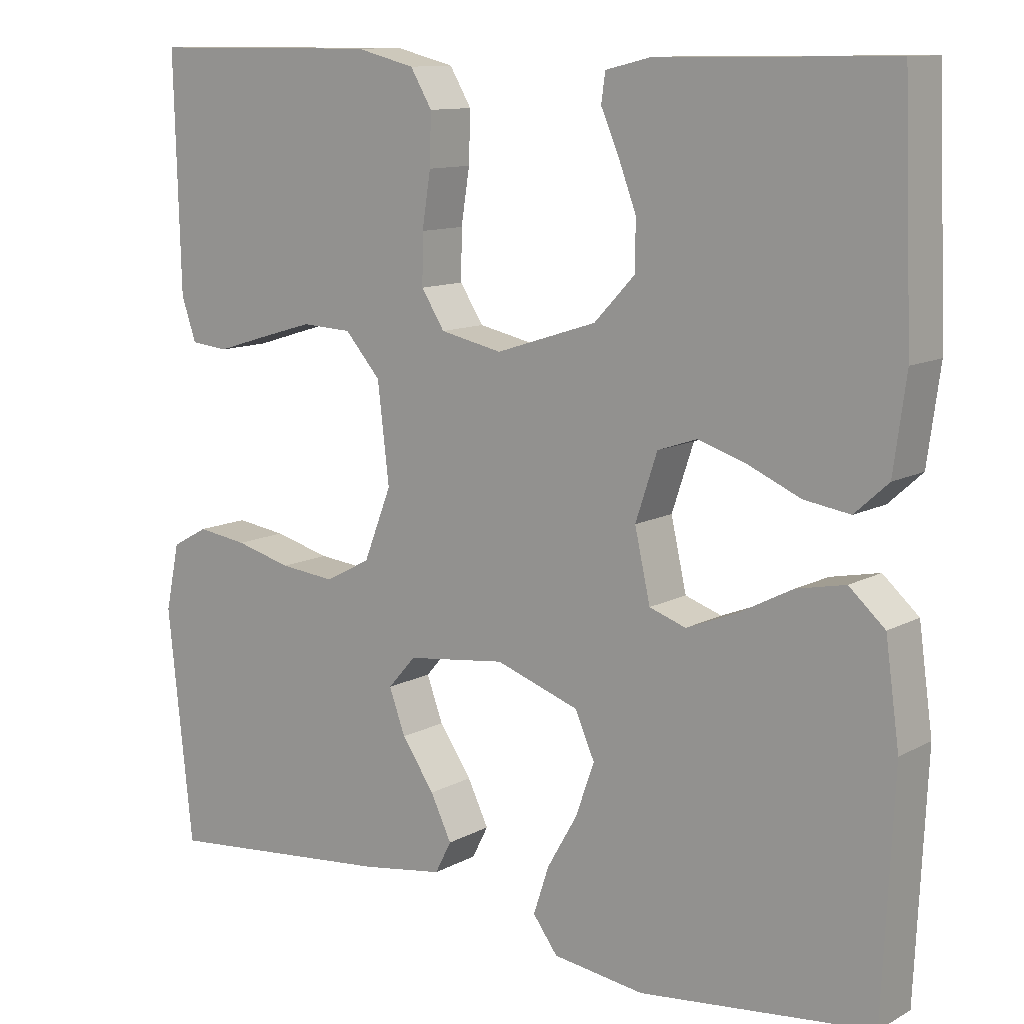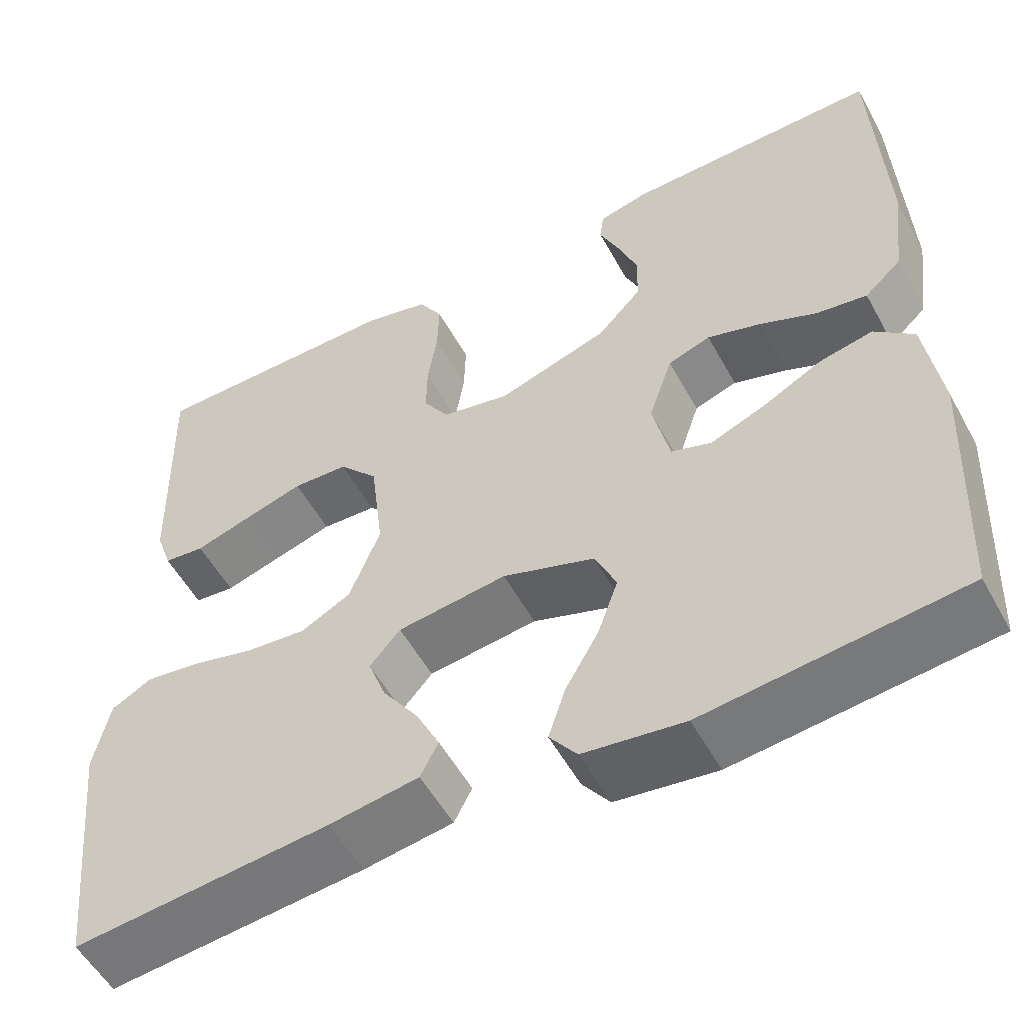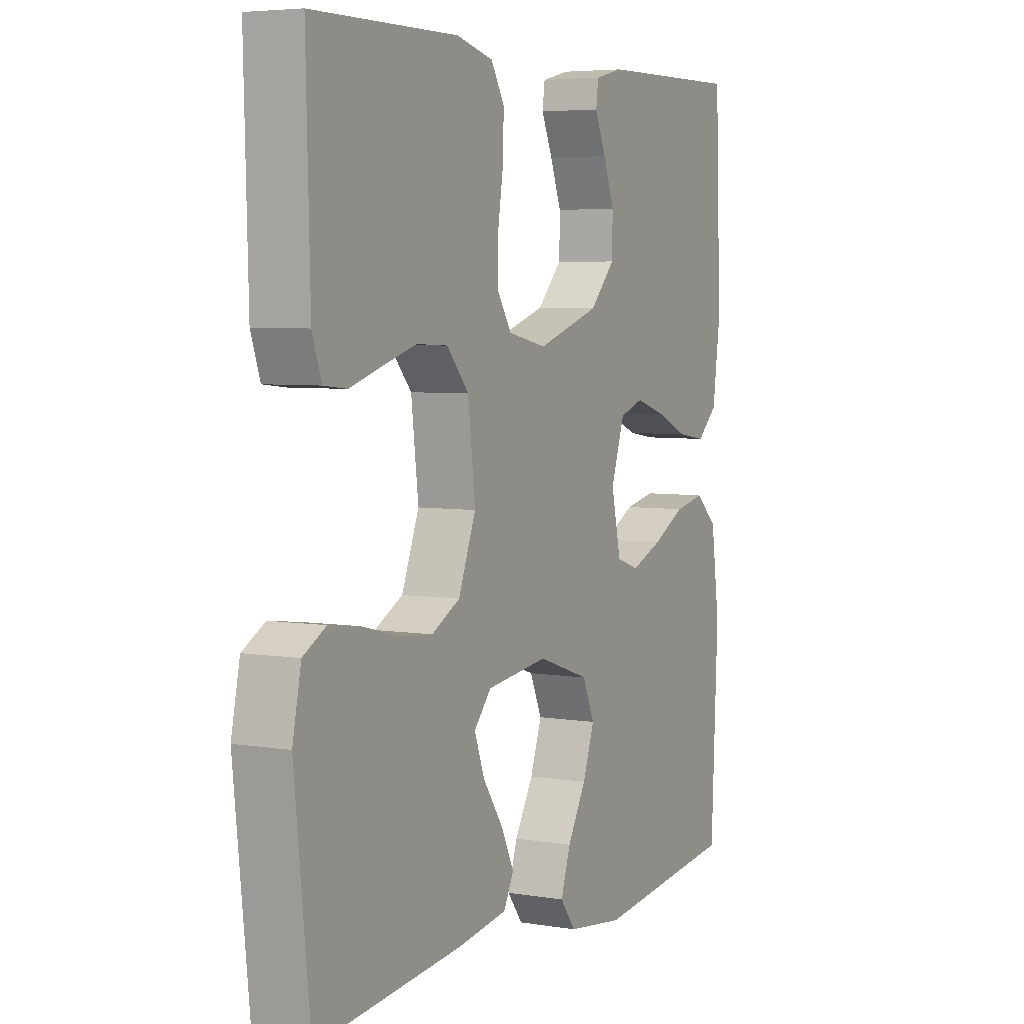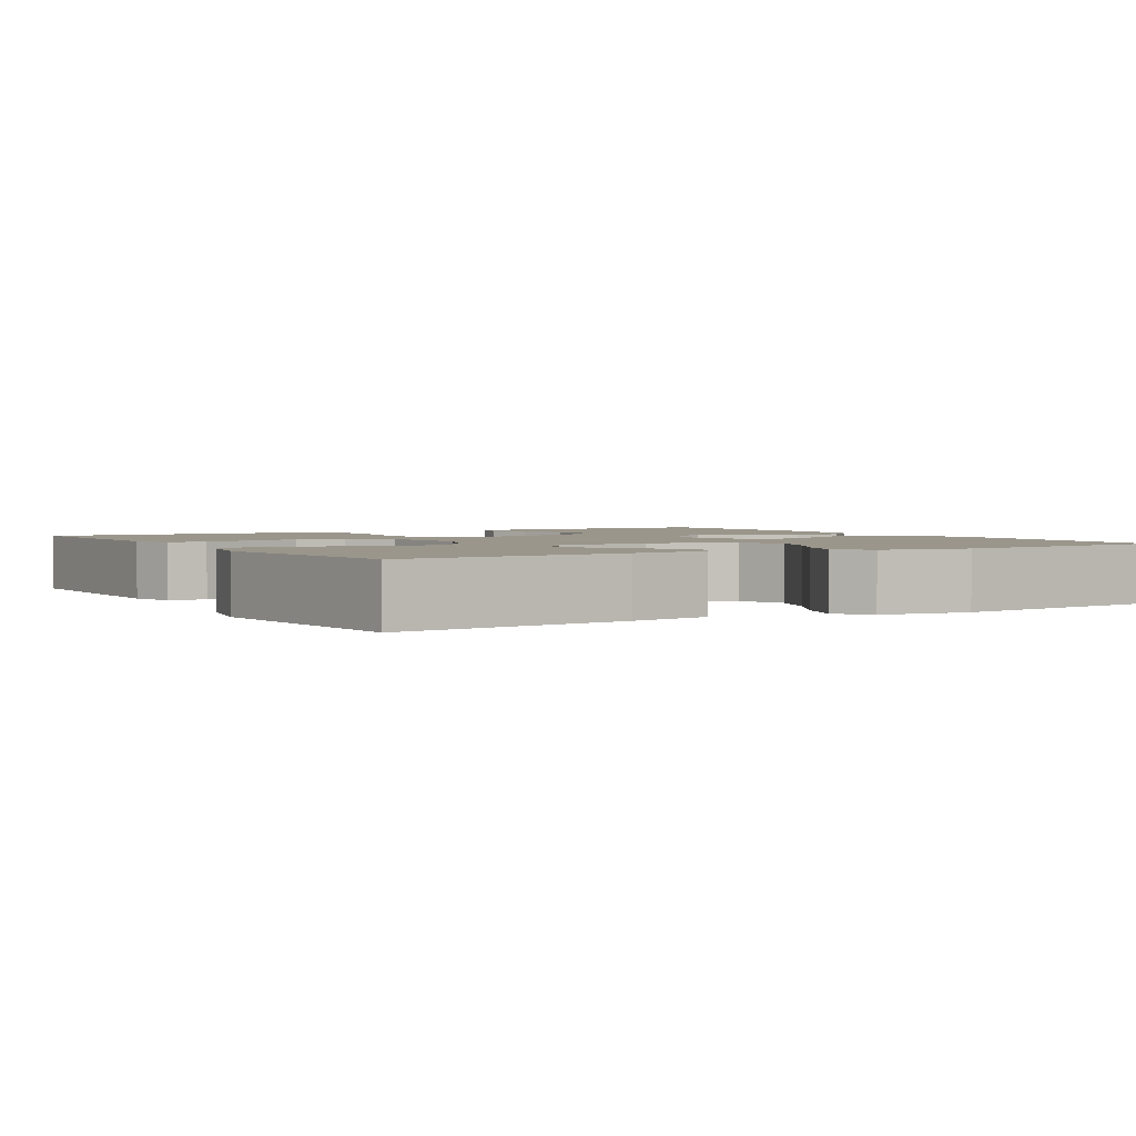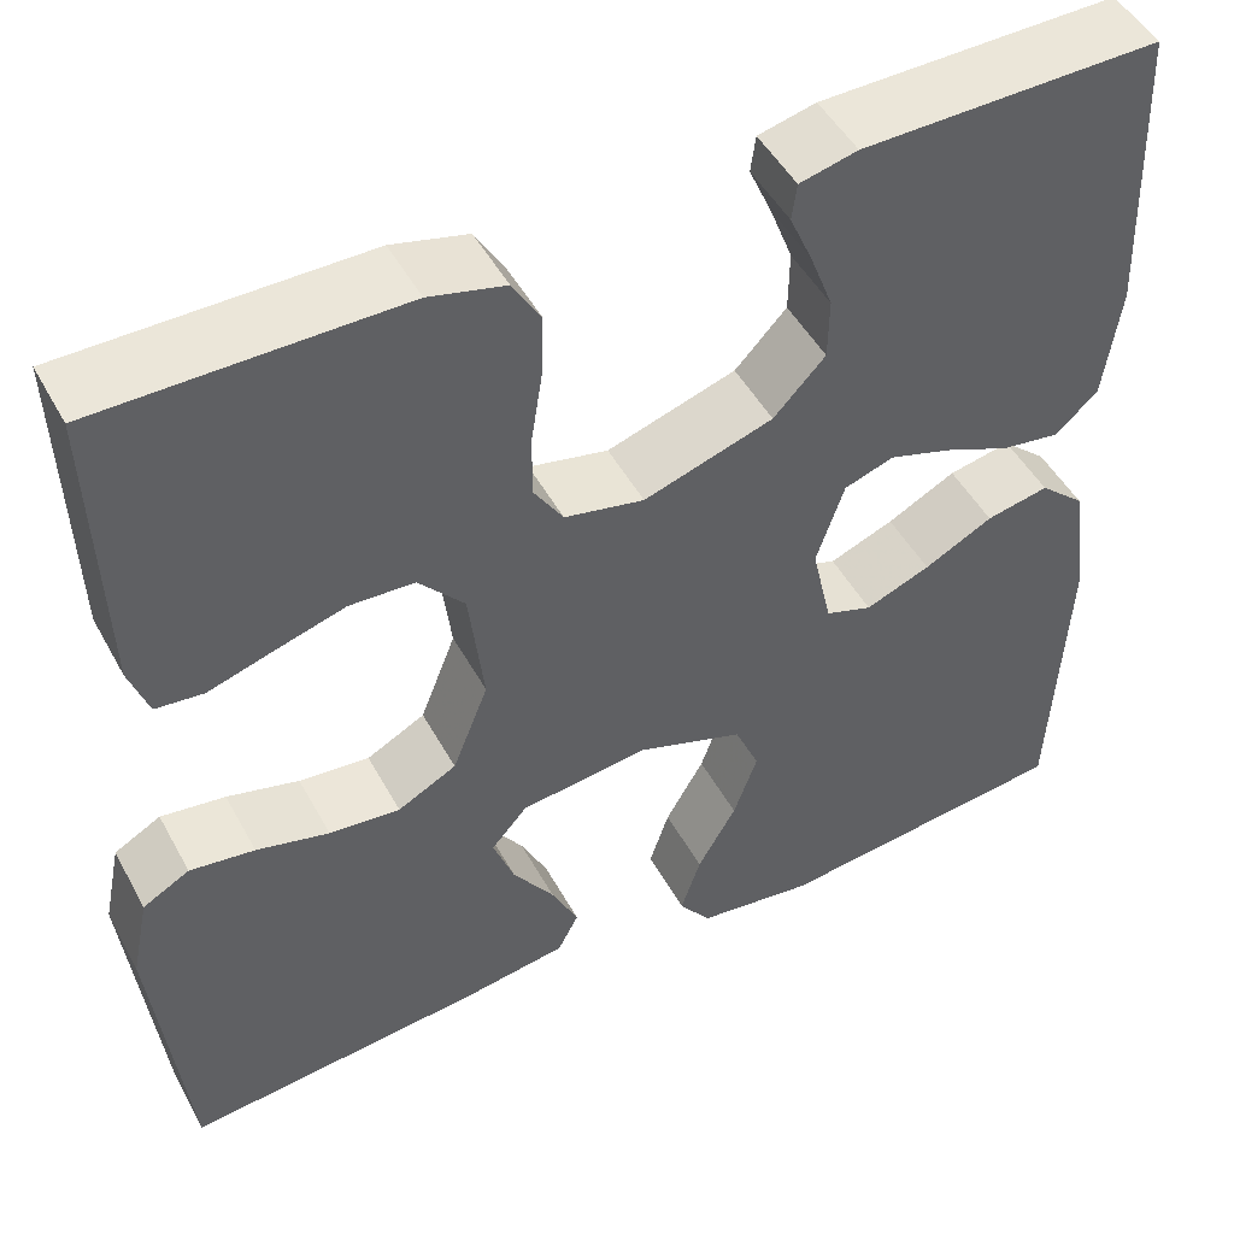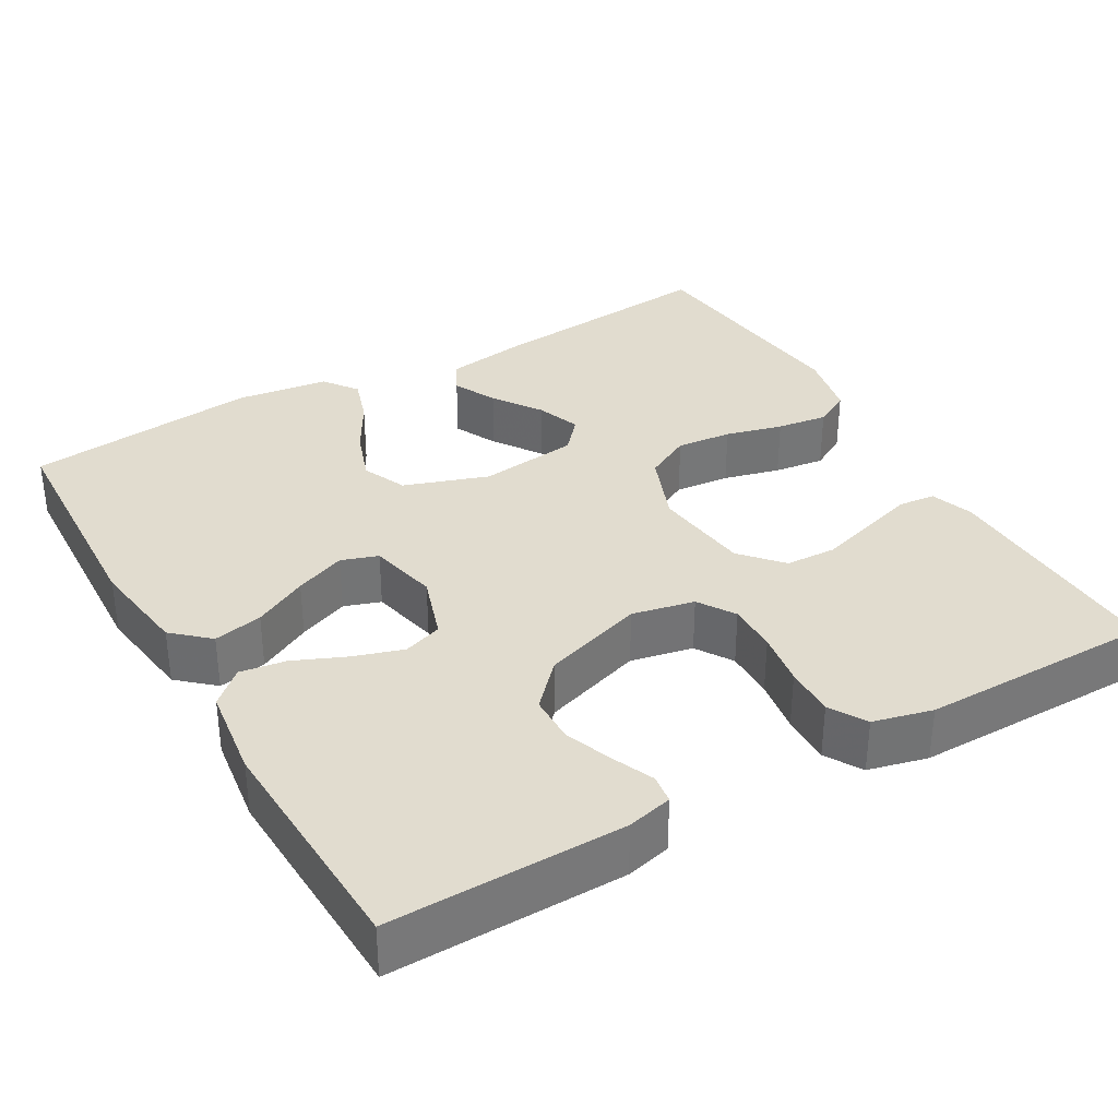
<metadata>
{"format":"obj","ext":"obj","renderer":"f3d","projection":"perspective","resolution":1024,"background":"white","views":[{"elev":11.3,"azim":-142.3,"up":"+Z"},{"elev":-54.3,"azim":-151.6,"up":"+Z"},{"elev":5.2,"azim":117.4,"up":"+Z"},{"elev":2.3,"azim":149.5,"up":"+Y"},{"elev":48.6,"azim":152.3,"up":"+Z"},{"elev":34.4,"azim":-30.0,"up":"+Y"}]}
</metadata>
<code>
v 0.5 0.07 -0.5
v 0.2 0.07 -0.471
v 0.095 0.07 -0.455
v 0.074 0.07 -0.414
v 0.101 0.07 -0.358
v 0.143 0.07 -0.297
v 0.164 0.07 -0.24
v 0.128 0.07 -0.199
v 0 0.07 -0.183
v -0.108 0.07 -0.22
v -0.133 0.07 -0.277
v -0.109 0.07 -0.345
v -0.07 0.07 -0.413
v -0.05 0.07 -0.474
v -0.082 0.07 -0.517
v -0.2 0.07 -0.533
v -0.5 0.07 -0.5
v -0.514 0.07 -0.2
v -0.496 0.07 -0.071
v -0.45 0.07 -0.03
v -0.387 0.07 -0.043
v -0.318 0.07 -0.079
v -0.253 0.07 -0.105
v -0.206 0.07 -0.089
v -0.186 0.07 0
v -0.214 0.07 0.084
v -0.264 0.07 0.101
v -0.327 0.07 0.081
v -0.394 0.07 0.052
v -0.453 0.07 0.043
v -0.496 0.07 0.082
v -0.512 0.07 0.2
v -0.5 0.07 0.5
v -0.2 0.07 0.496
v -0.142 0.07 0.482
v -0.137 0.07 0.445
v -0.16 0.07 0.392
v -0.183 0.07 0.331
v -0.182 0.07 0.269
v -0.13 0.07 0.214
v 0 0.07 0.172
v 0.08 0.07 0.189
v 0.11 0.07 0.236
v 0.109 0.07 0.3
v 0.098 0.07 0.37
v 0.096 0.07 0.435
v 0.124 0.07 0.482
v 0.2 0.07 0.501
v 0.5 0.07 0.5
v 0.492 0.07 0.2
v 0.473 0.07 0.145
v 0.425 0.07 0.14
v 0.36 0.07 0.16
v 0.289 0.07 0.181
v 0.224 0.07 0.178
v 0.178 0.07 0.126
v 0.163 0.07 0
v 0.199 0.07 -0.092
v 0.258 0.07 -0.123
v 0.329 0.07 -0.116
v 0.402 0.07 -0.097
v 0.467 0.07 -0.088
v 0.514 0.07 -0.114
v 0.532 0.07 -0.2
v 0.5 0 -0.5
v 0.2 0 -0.471
v 0.095 0 -0.455
v 0.074 0 -0.414
v 0.101 0 -0.358
v 0.143 0 -0.297
v 0.164 0 -0.24
v 0.128 0 -0.199
v 0 0 -0.183
v -0.108 0 -0.22
v -0.133 0 -0.277
v -0.109 0 -0.345
v -0.07 0 -0.413
v -0.05 0 -0.474
v -0.082 0 -0.517
v -0.2 0 -0.533
v -0.5 0 -0.5
v -0.514 0 -0.2
v -0.496 0 -0.071
v -0.45 0 -0.03
v -0.387 0 -0.043
v -0.318 0 -0.079
v -0.253 0 -0.105
v -0.206 0 -0.089
v -0.186 0 0
v -0.214 0 0.084
v -0.264 0 0.101
v -0.327 0 0.081
v -0.394 0 0.052
v -0.453 0 0.043
v -0.496 0 0.082
v -0.512 0 0.2
v -0.5 0 0.5
v -0.2 0 0.496
v -0.142 0 0.482
v -0.137 0 0.445
v -0.16 0 0.392
v -0.183 0 0.331
v -0.182 0 0.269
v -0.13 0 0.214
v 0 0 0.172
v 0.08 0 0.189
v 0.11 0 0.236
v 0.109 0 0.3
v 0.098 0 0.37
v 0.096 0 0.435
v 0.124 0 0.482
v 0.2 0 0.501
v 0.5 0 0.5
v 0.492 0 0.2
v 0.473 0 0.145
v 0.425 0 0.14
v 0.36 0 0.16
v 0.289 0 0.181
v 0.224 0 0.178
v 0.178 0 0.126
v 0.163 0 0
v 0.199 0 -0.092
v 0.258 0 -0.123
v 0.329 0 -0.116
v 0.402 0 -0.097
v 0.467 0 -0.088
v 0.514 0 -0.114
v 0.532 0 -0.2
f 60 61 62 63
f 59 60 63 64
f 50 51 52 53
f 50 53 54
f 49 50 54 55
f 44 45 46 47
f 43 44 47 48
f 34 35 36 37
f 34 37 38
f 33 34 38 39
f 28 29 30 31
f 27 28 31 32
f 26 27 32 33
f 19 20 21 22
f 19 22 23
f 18 19 23
f 17 18 23 24
f 15 16 17 24
f 12 13 14 15
f 11 12 15 24
f 3 4 5 6
f 3 6 7
f 2 3 7
f 59 64 1 2
f 58 59 2 7
f 57 58 7 8
f 56 57 8 9
f 48 49 55 56
f 43 48 56 9
f 42 43 9 10
f 41 42 10
f 40 41 10 11
f 26 33 39 40
f 25 26 40
f 11 24 25 40
f 127 126 125 124
f 128 127 124 123
f 117 116 115 114
f 118 117 114
f 119 118 114 113
f 111 110 109 108
f 112 111 108 107
f 101 100 99 98
f 102 101 98
f 103 102 98 97
f 95 94 93 92
f 96 95 92 91
f 97 96 91 90
f 86 85 84 83
f 87 86 83
f 87 83 82
f 88 87 82 81
f 88 81 80 79
f 79 78 77 76
f 88 79 76 75
f 70 69 68 67
f 71 70 67
f 71 67 66
f 66 65 128 123
f 71 66 123 122
f 72 71 122 121
f 73 72 121 120
f 120 119 113 112
f 73 120 112 107
f 74 73 107 106
f 74 106 105
f 75 74 105 104
f 104 103 97 90
f 104 90 89
f 104 89 88 75
f 1 65 66 2
f 2 66 67 3
f 3 67 68 4
f 4 68 69 5
f 5 69 70 6
f 6 70 71 7
f 7 71 72 8
f 8 72 73 9
f 9 73 74 10
f 10 74 75 11
f 11 75 76 12
f 12 76 77 13
f 13 77 78 14
f 14 78 79 15
f 15 79 80 16
f 16 80 81 17
f 17 81 82 18
f 18 82 83 19
f 19 83 84 20
f 20 84 85 21
f 21 85 86 22
f 22 86 87 23
f 23 87 88 24
f 24 88 89 25
f 25 89 90 26
f 26 90 91 27
f 27 91 92 28
f 28 92 93 29
f 29 93 94 30
f 30 94 95 31
f 31 95 96 32
f 32 96 97 33
f 33 97 98 34
f 34 98 99 35
f 35 99 100 36
f 36 100 101 37
f 37 101 102 38
f 38 102 103 39
f 39 103 104 40
f 40 104 105 41
f 41 105 106 42
f 42 106 107 43
f 43 107 108 44
f 44 108 109 45
f 45 109 110 46
f 46 110 111 47
f 47 111 112 48
f 48 112 113 49
f 49 113 114 50
f 50 114 115 51
f 51 115 116 52
f 52 116 117 53
f 53 117 118 54
f 54 118 119 55
f 55 119 120 56
f 56 120 121 57
f 57 121 122 58
f 58 122 123 59
f 59 123 124 60
f 60 124 125 61
f 61 125 126 62
f 62 126 127 63
f 63 127 128 64
f 64 128 65 1

</code>
